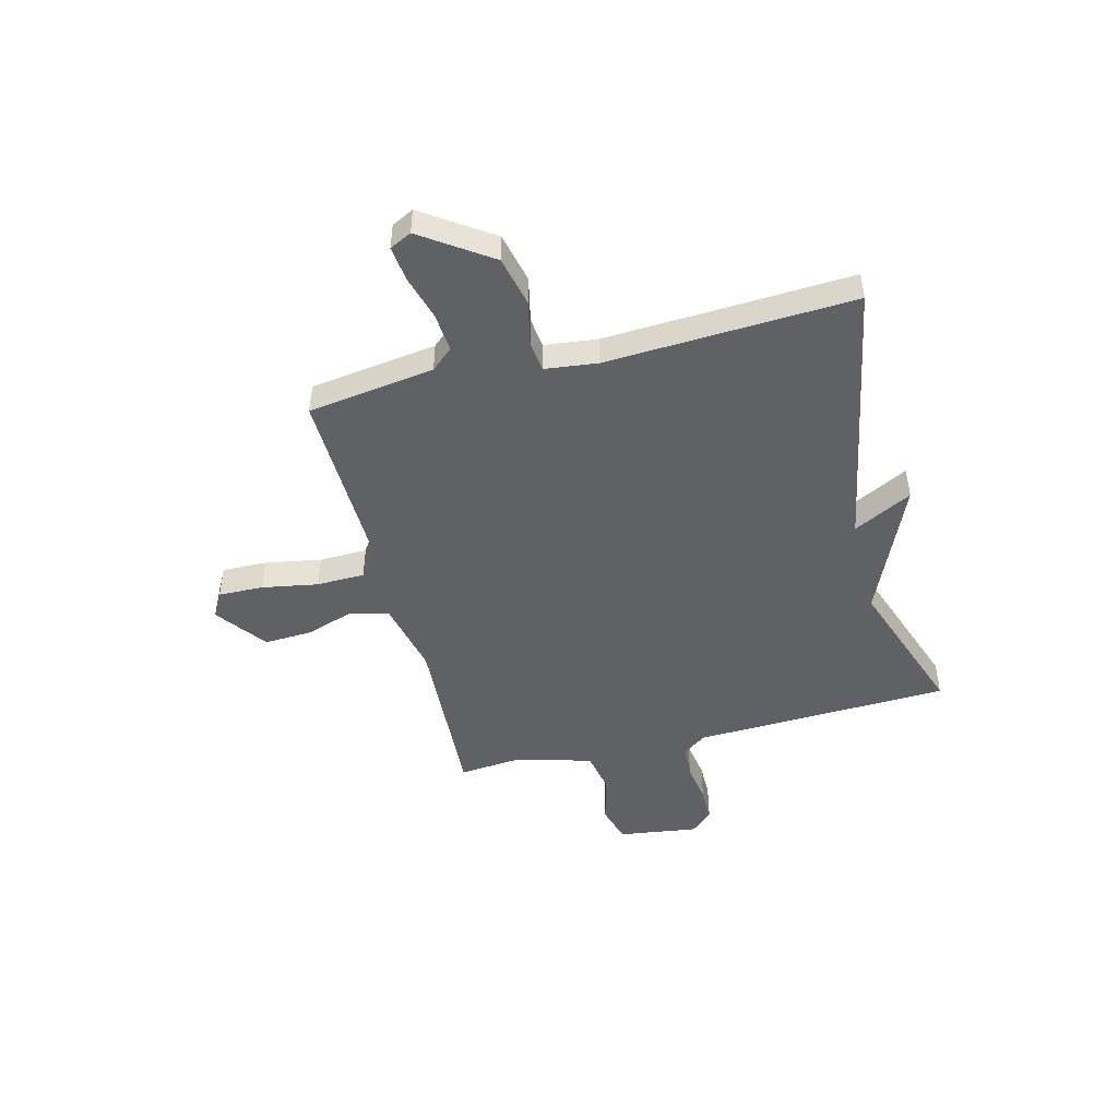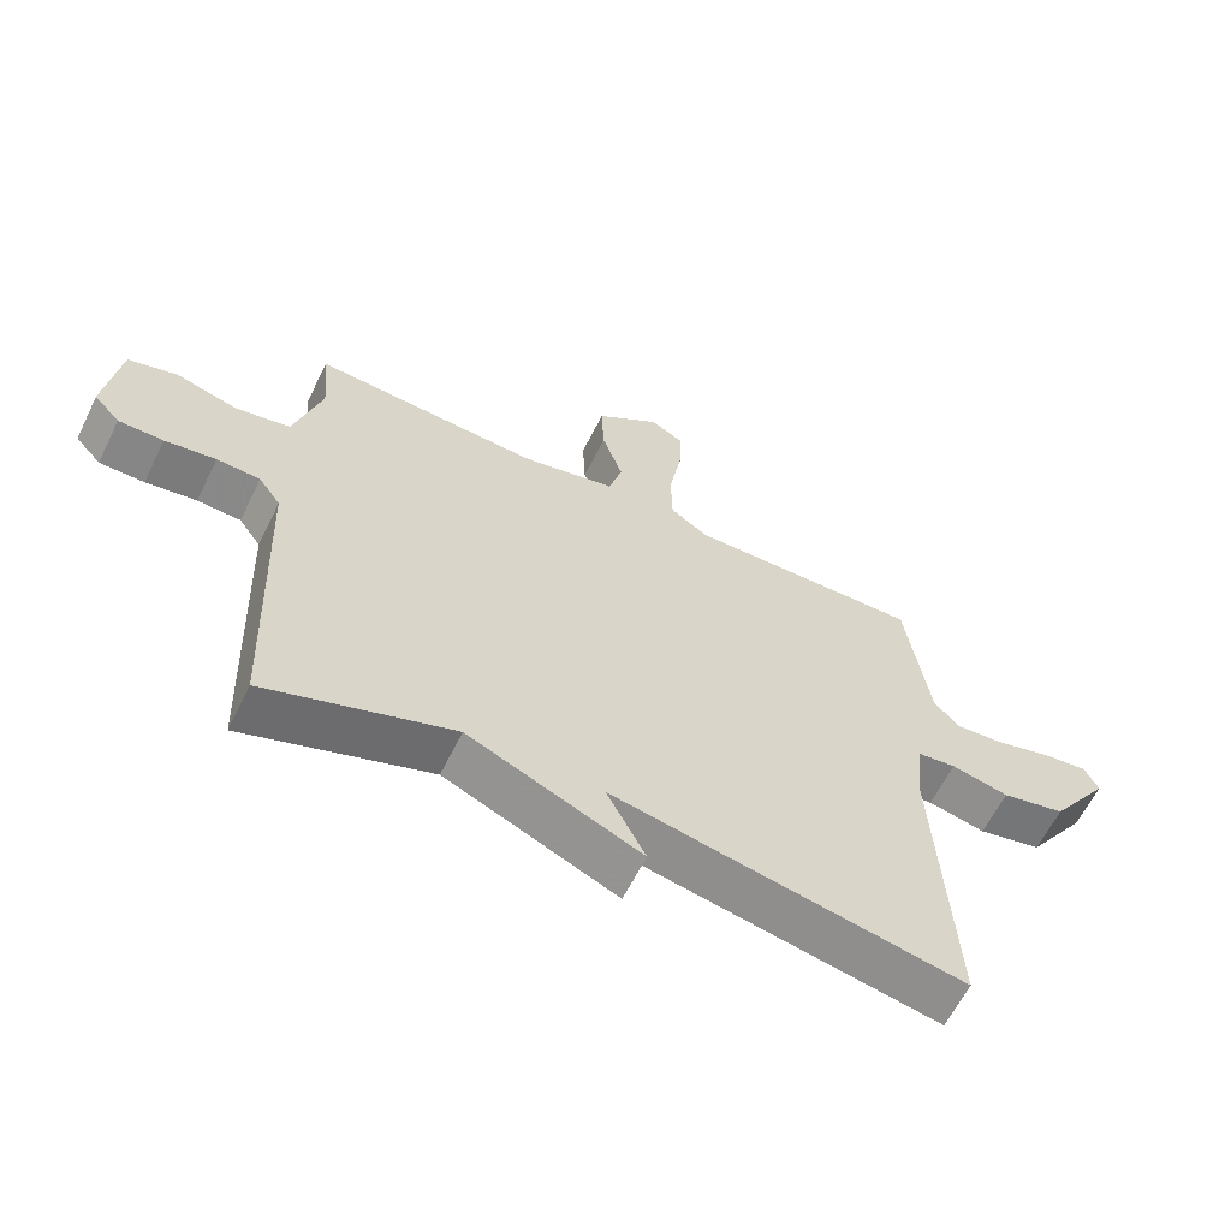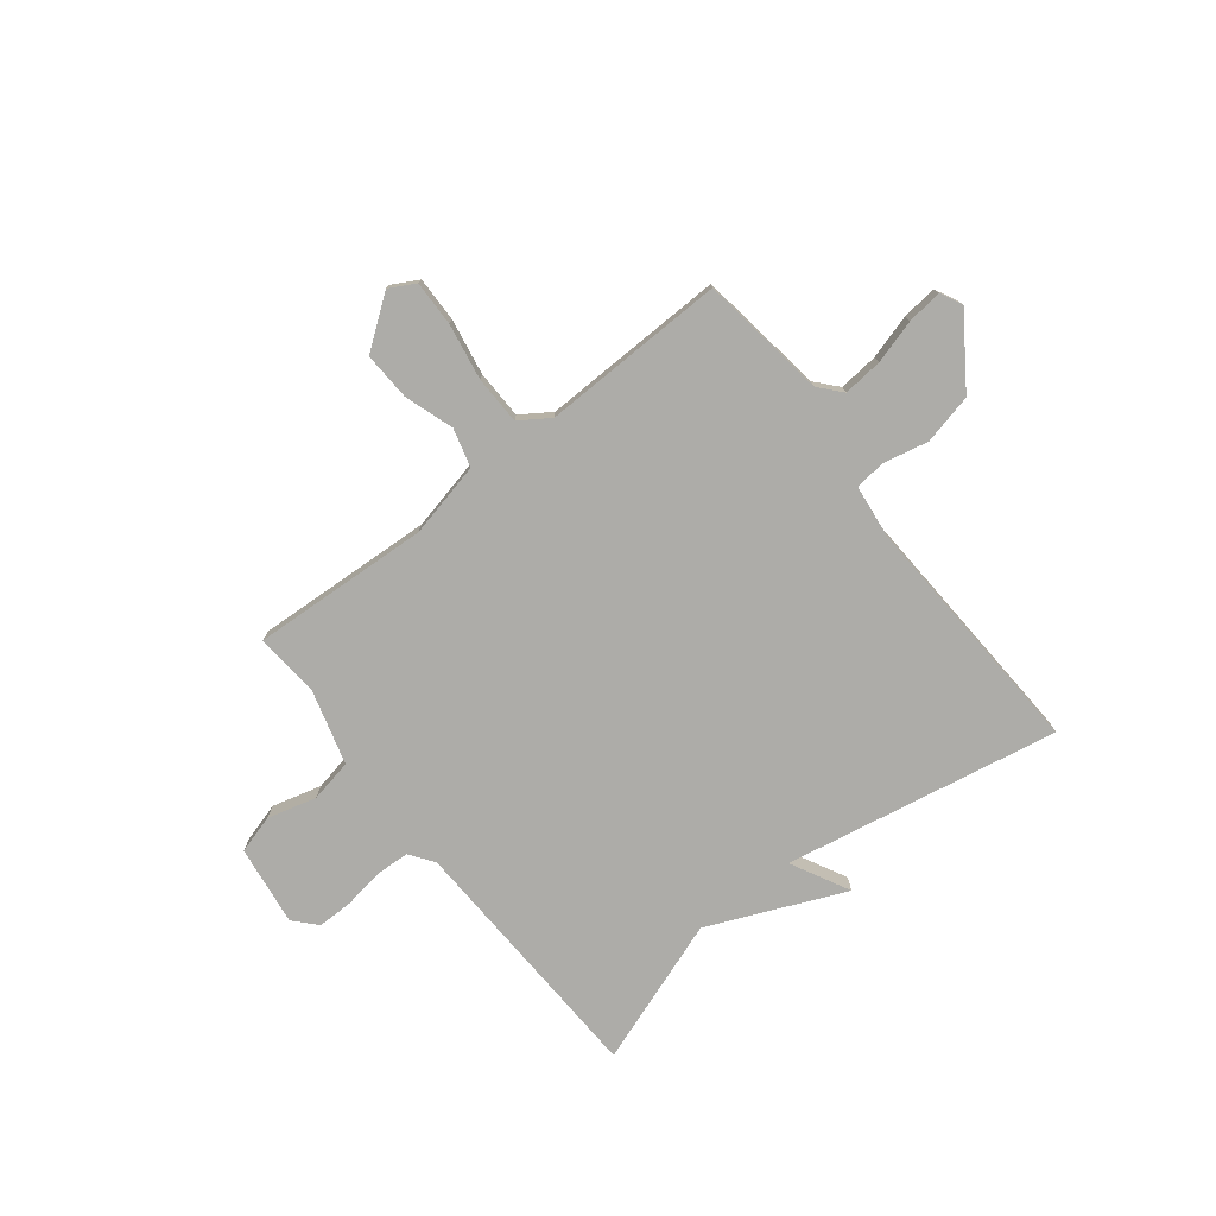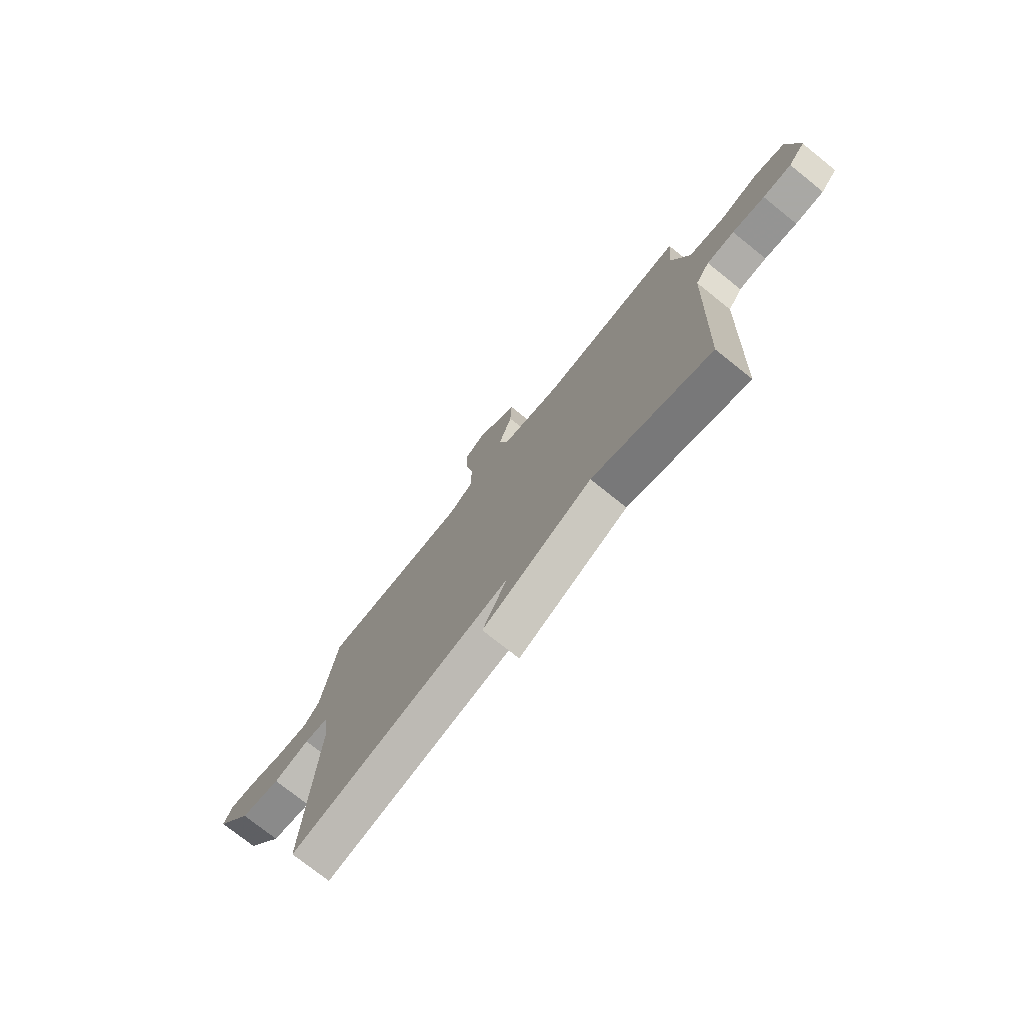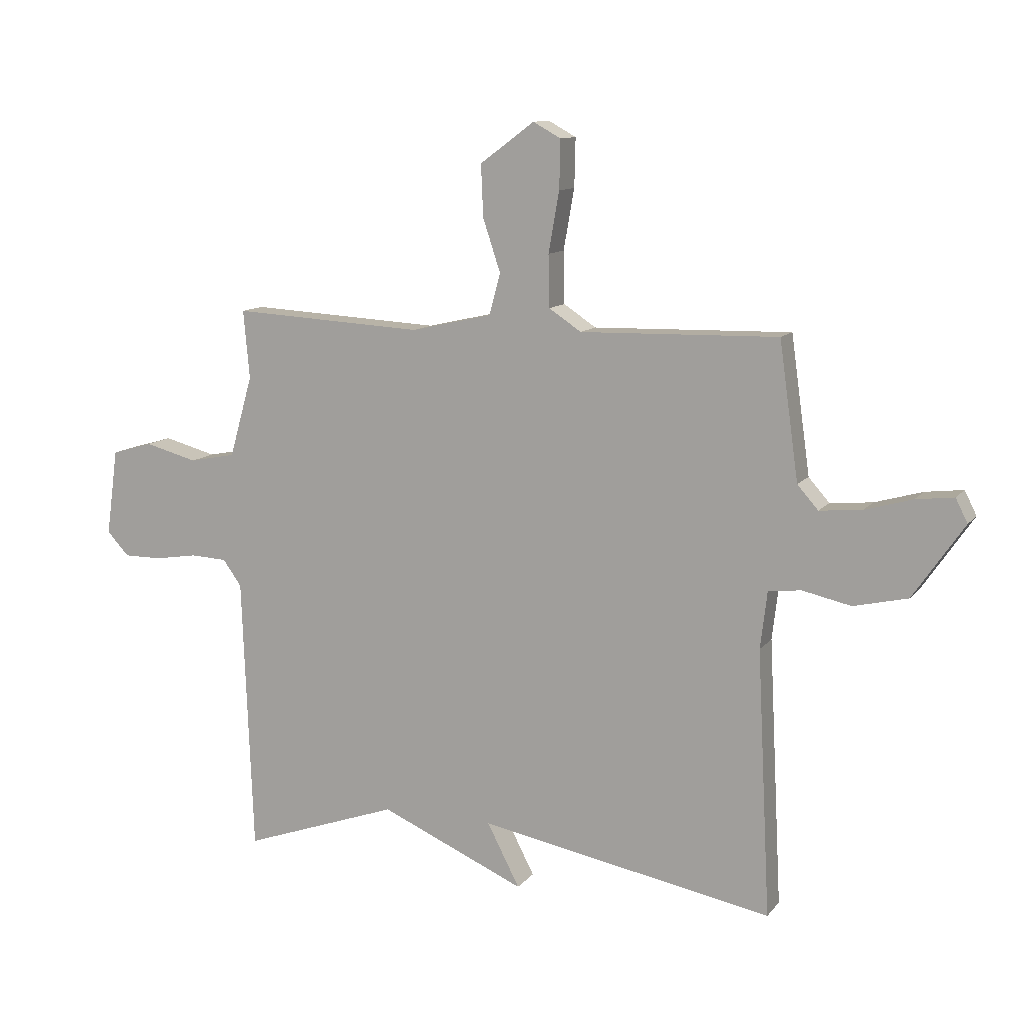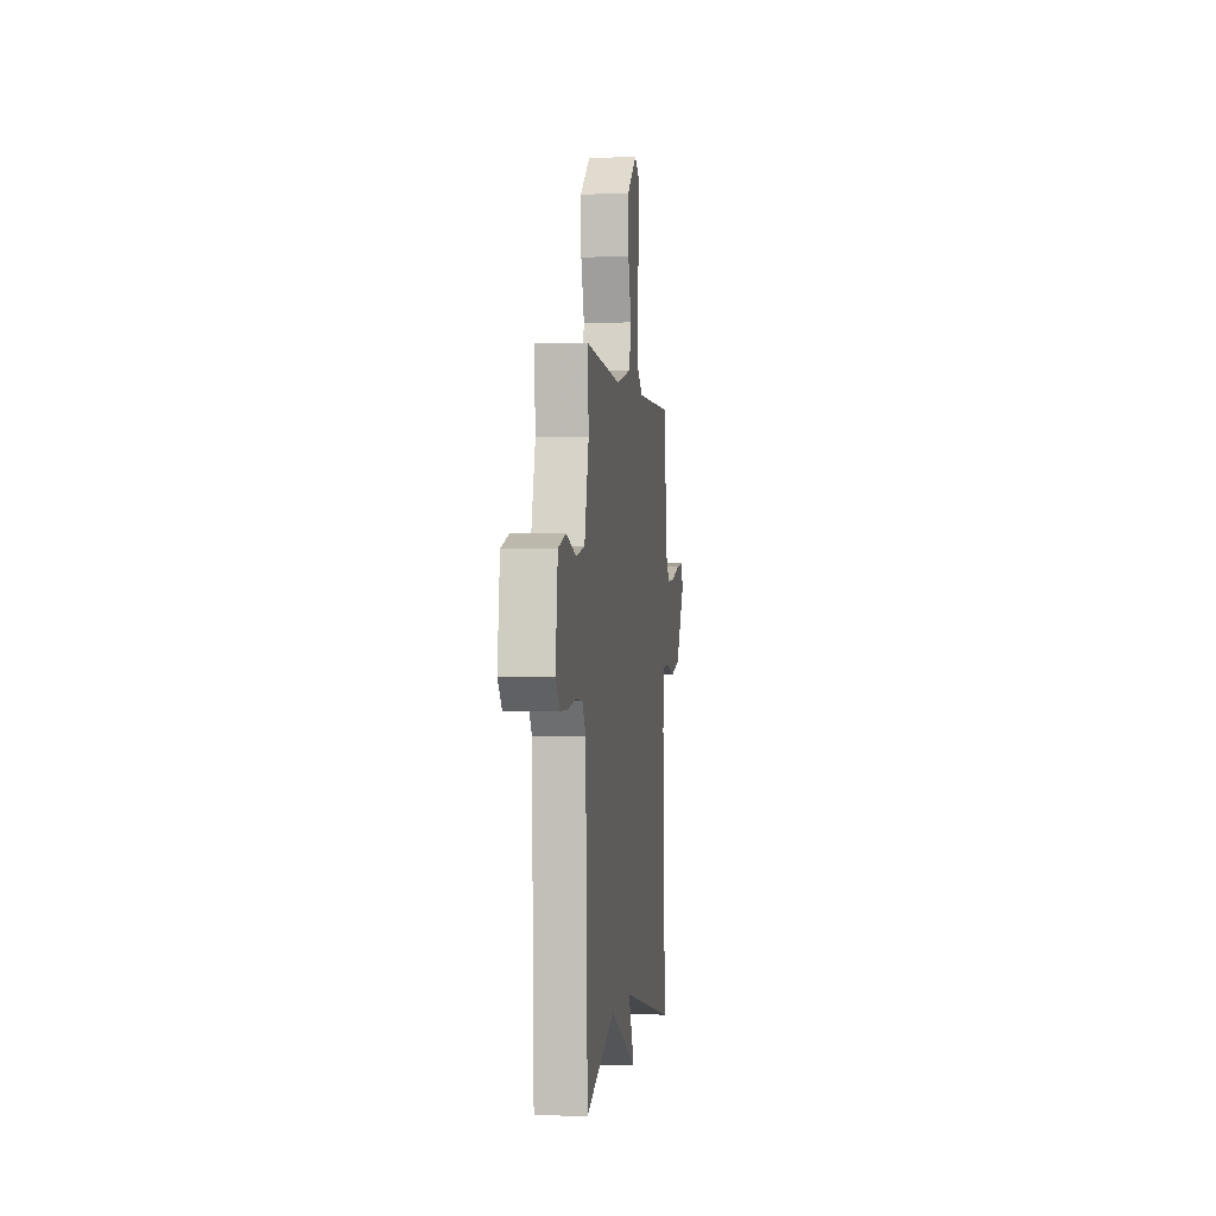
<metadata>
{"format":"obj","ext":"obj","renderer":"f3d","projection":"perspective","resolution":1024,"background":"white","views":[{"elev":-47.3,"azim":104.3,"up":"+Y"},{"elev":-62.1,"azim":-26.2,"up":"+Z"},{"elev":-76.7,"azim":38.2,"up":"+Y"},{"elev":-75.0,"azim":-128.7,"up":"+Z"},{"elev":11.3,"azim":22.7,"up":"+Z"},{"elev":-0.9,"azim":-83.1,"up":"+Z"}]}
</metadata>
<code>
v -0.5 0.07 0.5
v -0.161 0.07 0.481
v -0.018 0.07 0.513
v 0.002 0.07 0.586
v -0.029 0.07 0.679
v -0.033 0.07 0.771
v 0.063 0.07 0.842
v 0.112 0.07 0.815
v 0.11 0.07 0.729
v 0.091 0.07 0.622
v 0.093 0.07 0.53
v 0.15 0.07 0.492
v 0.5 0.07 0.5
v 0.534 0.07 0.258
v 0.571 0.07 0.216
v 0.646 0.07 0.223
v 0.73 0.07 0.247
v 0.797 0.07 0.255
v 0.818 0.07 0.213
v 0.728 0.07 0.082
v 0.632 0.07 0.06
v 0.546 0.07 0.079
v 0.488 0.07 0.072
v 0.476 0.07 -0.029
v 0.5 0.07 -0.5
v -0.022 0.07 -0.402
v 0.036 0.07 -0.514
v -0.222 0.07 -0.402
v -0.5 0.07 -0.5
v -0.519 0.07 -0.009
v -0.552 0.07 0.037
v -0.617 0.07 0.04
v -0.693 0.07 0.028
v -0.76 0.07 0.028
v -0.799 0.07 0.07
v -0.778 0.07 0.223
v -0.705 0.07 0.244
v -0.612 0.07 0.219
v -0.53 0.07 0.235
v -0.489 0.07 0.379
v -0.5 0 0.5
v -0.161 0 0.481
v -0.018 0 0.513
v 0.002 0 0.586
v -0.029 0 0.679
v -0.033 0 0.771
v 0.063 0 0.842
v 0.112 0 0.815
v 0.11 0 0.729
v 0.091 0 0.622
v 0.093 0 0.53
v 0.15 0 0.492
v 0.5 0 0.5
v 0.534 0 0.258
v 0.571 0 0.216
v 0.646 0 0.223
v 0.73 0 0.247
v 0.797 0 0.255
v 0.818 0 0.213
v 0.728 0 0.082
v 0.632 0 0.06
v 0.546 0 0.079
v 0.488 0 0.072
v 0.476 0 -0.029
v 0.5 0 -0.5
v -0.022 0 -0.402
v 0.036 0 -0.514
v -0.222 0 -0.402
v -0.5 0 -0.5
v -0.519 0 -0.009
v -0.552 0 0.037
v -0.617 0 0.04
v -0.693 0 0.028
v -0.76 0 0.028
v -0.799 0 0.07
v -0.778 0 0.223
v -0.705 0 0.244
v -0.612 0 0.219
v -0.53 0 0.235
v -0.489 0 0.379
f 36 37 38
f 35 36 38
f 34 35 38
f 33 34 38
f 32 33 38
f 31 32 38 39
f 30 31 39 40
f 28 29 30 40
f 28 40 1
f 27 28 1
f 26 27 1
f 20 21 22
f 19 20 22
f 18 19 22
f 17 18 22
f 16 17 22
f 15 16 22 23
f 14 15 23
f 12 13 14 23
f 11 12 23 24
f 8 9 10
f 7 8 10
f 6 7 10
f 5 6 10
f 4 5 10
f 3 4 10 11
f 24 25 26
f 11 24 26
f 3 11 26
f 2 3 26
f 1 2 26
f 78 77 76
f 78 76 75
f 78 75 74
f 78 74 73
f 78 73 72
f 79 78 72 71
f 80 79 71 70
f 80 70 69 68
f 41 80 68
f 41 68 67
f 41 67 66
f 62 61 60
f 62 60 59
f 62 59 58
f 62 58 57
f 62 57 56
f 63 62 56 55
f 63 55 54
f 63 54 53 52
f 64 63 52 51
f 50 49 48
f 50 48 47
f 50 47 46
f 50 46 45
f 50 45 44
f 51 50 44 43
f 66 65 64
f 66 64 51
f 66 51 43
f 66 43 42
f 66 42 41
f 1 41 42 2
f 2 42 43 3
f 3 43 44 4
f 4 44 45 5
f 5 45 46 6
f 6 46 47 7
f 7 47 48 8
f 8 48 49 9
f 9 49 50 10
f 10 50 51 11
f 11 51 52 12
f 12 52 53 13
f 13 53 54 14
f 14 54 55 15
f 15 55 56 16
f 16 56 57 17
f 17 57 58 18
f 18 58 59 19
f 19 59 60 20
f 20 60 61 21
f 21 61 62 22
f 22 62 63 23
f 23 63 64 24
f 24 64 65 25
f 25 65 66 26
f 26 66 67 27
f 27 67 68 28
f 28 68 69 29
f 29 69 70 30
f 30 70 71 31
f 31 71 72 32
f 32 72 73 33
f 33 73 74 34
f 34 74 75 35
f 35 75 76 36
f 36 76 77 37
f 37 77 78 38
f 38 78 79 39
f 39 79 80 40
f 40 80 41 1

</code>
